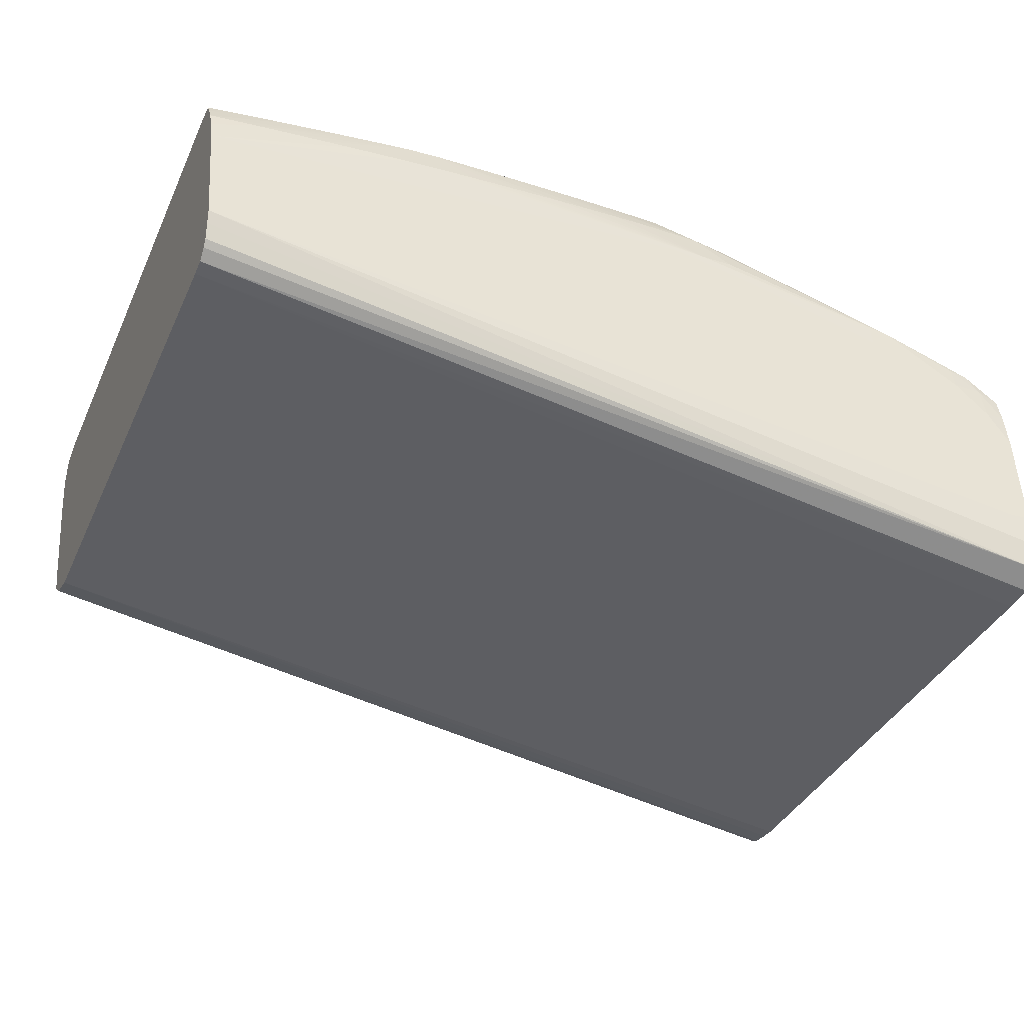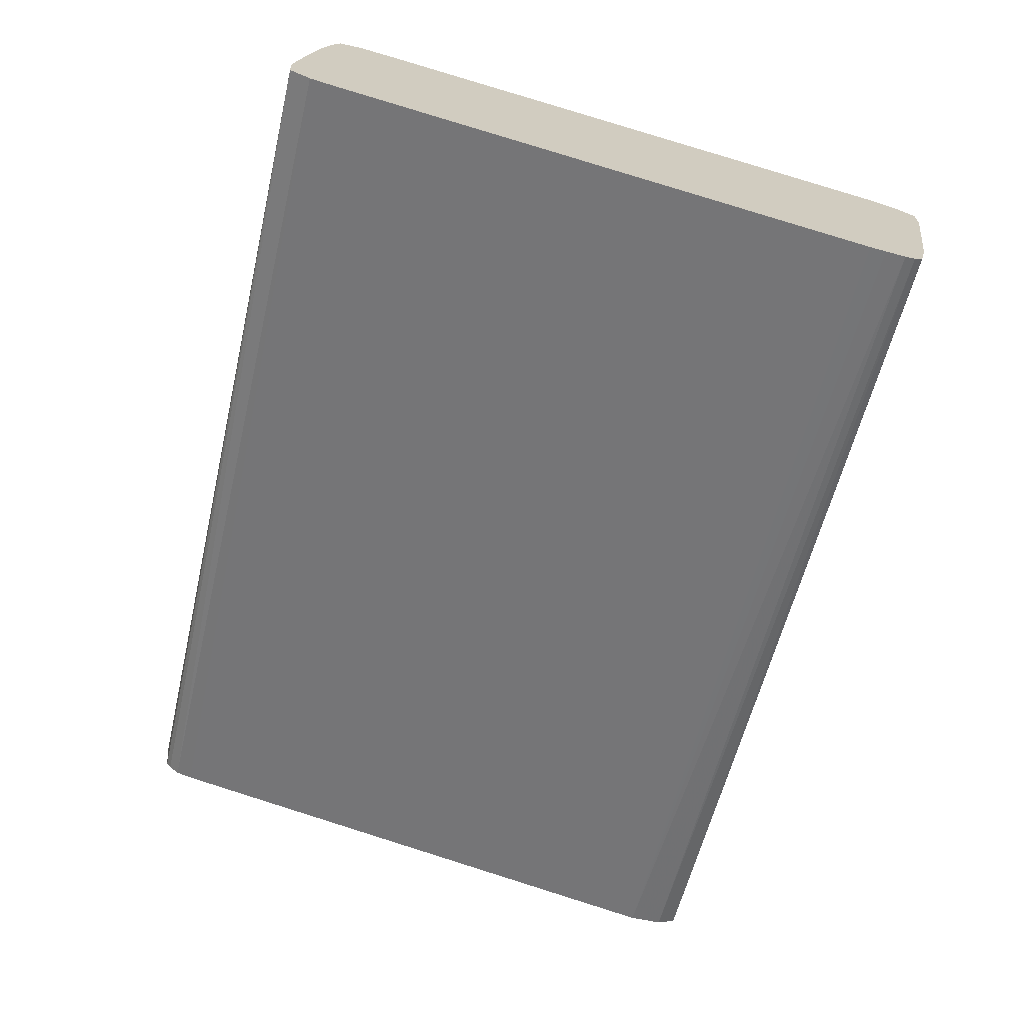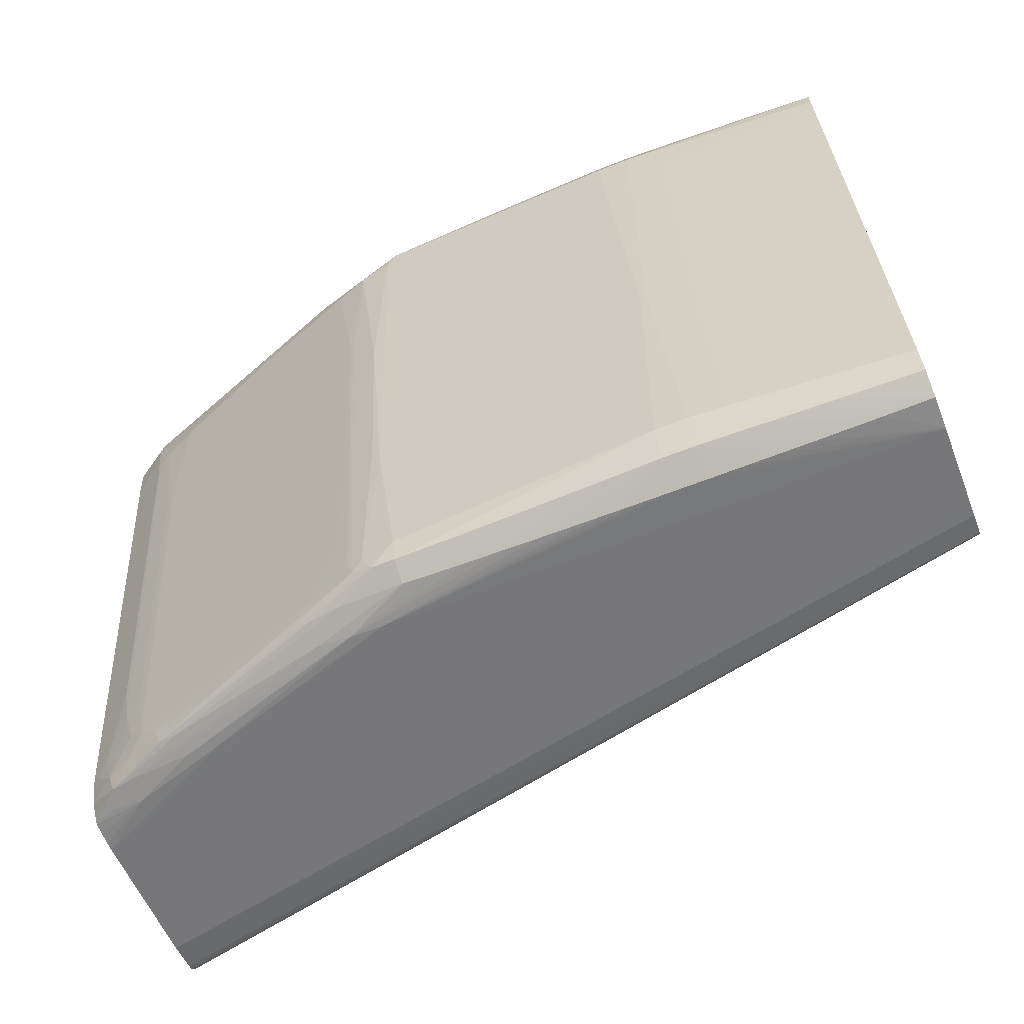
<metadata>
{"format":"obj","ext":"obj","renderer":"f3d","projection":"perspective","resolution":1024,"background":"white","views":[{"elev":-27.4,"azim":-22.7,"up":"+Y"},{"elev":-68.5,"azim":74.9,"up":"+Y"},{"elev":-65.1,"azim":-158.6,"up":"+Z"}]}
</metadata>
<code>
v -0.0006553 0.06114 -0.02871
v -0.009119 0.05982 -0.02852
v -0.001972 0.06114 -0.02871
v -0.0006553 0.0623 -0.02821
v 0.0006583 0.06114 -0.02871
v -0.009119 0.05908 -0.02841
v -0.009119 0.06114 -0.02858
v -0.008544 0.06114 -0.0286
v -0.00723 0.06114 -0.02864
v -0.005917 0.06114 -0.02866
v -0.004599 0.06114 -0.02868
v -0.003286 0.06114 -0.0287
v 0.01249 0.05982 -0.02852
v -0.0006553 0.0629 -0.02695
v 0.0006583 0.06229 -0.02821
v -0.001972 0.06227 -0.0282
v 0.001972 0.06114 -0.0287
v -0.009119 0.05719 -0.02812
v 0.02648 0.05241 -0.02738
v -0.009119 0.06205 -0.02807
v -0.008544 0.06207 -0.02809
v -0.00723 0.06211 -0.02813
v -0.005917 0.06215 -0.02816
v -0.004599 0.06219 -0.02818
v -0.003286 0.06222 -0.02819
v 0.0138 0.05982 -0.02848
v 0.02038 0.05719 -0.02811
v 0.01906 0.05719 -0.02812
v 0.003289 0.06114 -0.02869
v 0.004602 0.06114 -0.02867
v 0.005916 0.06114 -0.02865
v 0.007233 0.06114 -0.02861
v -0.001972 0.06284 -0.02695
v -0.00169 0.06313 -0.02513
v -0.001011 0.06441 -0.01701
v -0.0006553 0.06331 -0.02432
v -0.0001361 0.06443 -0.01713
v 8.687e-05 0.06443 -0.01713
v 0.0006583 0.06289 -0.02695
v 0.003289 0.06221 -0.02819
v -0.009119 0.05645 -0.028
v 0.02648 0.04978 -0.02698
v 0.02648 0.05414 -0.02765
v -0.009119 0.0624 -0.02695
v -0.005917 0.0626 -0.02695
v -0.003286 0.06276 -0.02695
v 0.008547 0.06114 -0.02857
v 0.009857 0.06114 -0.02851
v 0.01117 0.06114 -0.02845
v 0.01512 0.05982 -0.02831
v 0.02432 0.05686 -0.02779
v 0.02169 0.05719 -0.02804
v 0.02432 0.05588 -0.02789
v 0.02301 0.05588 -0.02791
v 0.004602 0.06217 -0.02817
v -0.002066 0.06322 -0.02444
v -0.001972 0.06364 -0.02169
v -0.001634 0.06576 -0.008018
v -0.0006553 0.06568 -0.008827
v -0.0006553 0.06593 -0.007233
v -0.0006553 0.06633 -0.004606
v 0.0006583 0.06631 -0.004606
v 0.0006583 0.06611 -0.005918
v 0.0006583 0.06567 -0.008778
v 0.0006583 0.06349 -0.02301
v 0.003289 0.06272 -0.02695
v 0.01117 0.06196 -0.02795
v 0.009857 0.062 -0.02801
v 0.008547 0.06204 -0.02806
v 0.007233 0.06208 -0.02811
v 0.005916 0.06212 -0.02814
v -0.009119 0.05588 -0.02791
v 0.02563 0.04931 -0.02691
v 0.02648 0.04847 -0.02678
v 0.02648 0.04931 -0.02691
v 0.02648 0.05449 -0.02767
v -0.009119 0.06249 -0.02638
v -0.009119 0.06306 -0.02267
v -0.009119 0.06482 -0.01118
v -0.004599 0.06469 -0.01381
v -0.001972 0.06485 -0.01381
v -0.002568 0.06311 -0.02496
v 0.01215 0.06189 -0.02781
v 0.01255 0.06124 -0.02813
v 0.0138 0.06095 -0.02808
v 0.02169 0.05811 -0.02784
v 0.02518 0.05667 -0.02771
v 0.02563 0.05585 -0.02775
v 0.02648 0.05545 -0.02769
v 0.02648 0.05498 -0.02769
v -0.002032 0.06584 -0.007339
v -0.001972 0.06606 -0.005918
v -0.001972 0.06626 -0.004606
v -0.009119 0.06583 -0.003783
v -0.008544 0.06585 -0.003756
v -0.005917 0.06593 -0.003667
v -0.003286 0.06601 -0.003607
v -0.001972 0.06605 -0.003586
v -0.0006553 0.06608 -0.003567
v 0.0006583 0.06608 -0.003572
v 0.001972 0.06603 -0.003594
v 0.003289 0.06599 -0.003618
v 0.005916 0.06591 -0.003688
v 0.007233 0.06587 -0.003737
v 0.008547 0.06582 -0.003794
v 0.009857 0.06578 -0.003864
v 0.01075 0.06575 -0.003916
v 0.01075 0.06575 -0.004043
v 0.007233 0.06589 -0.004606
v 0.007233 0.06577 -0.005436
v 0.001972 0.06502 -0.01249
v 0.006571 0.06443 -0.01446
v 0.007233 0.06304 -0.02322
v 0.008547 0.06259 -0.02564
v 0.008547 0.06238 -0.02695
v 0.01117 0.06222 -0.02695
v -0.009119 0.05502 -0.02771
v 0.02648 0.04727 -0.02649
v -0.009119 0.06573 -0.005223
v 0.01255 0.06197 -0.02694
v 0.01303 0.06175 -0.02737
v 0.01594 0.06055 -0.02772
v 0.01512 0.0607 -0.02791
v 0.0226 0.05795 -0.02772
v 0.02541 0.05681 -0.02695
v 0.02648 0.05601 -0.02698
v 0.02648 0.0556 -0.0275
v 0.02432 0.05736 -0.02695
v -0.00862 0.06584 -0.004714
v -0.00723 0.06594 -0.004606
v -0.009119 0.06583 -0.004595
v -0.009119 0.06552 -0.003561
v -0.00723 0.06589 -0.003707
v -0.009119 0.06508 -0.003274
v -0.004599 0.06597 -0.003634
v -0.008544 0.06508 -0.00325
v -0.00723 0.06508 -0.003201
v -0.005917 0.06508 -0.003161
v -0.004599 0.06508 -0.003128
v -0.003286 0.06508 -0.003101
v -0.001972 0.06508 -0.00308
v -0.0006553 0.06508 -0.003061
v 0.0006583 0.06508 -0.003066
v 0.001972 0.06508 -0.003088
v 0.003289 0.06508 -0.003112
v 0.004602 0.06508 -0.003144
v 0.005916 0.06508 -0.003182
v 0.007233 0.06508 -0.003231
v 0.004602 0.06595 -0.003651
v 0.008547 0.06508 -0.003288
v 0.009857 0.06508 -0.003358
v 0.01118 0.0652 -0.003523
v 0.01249 0.06496 -0.003453
v 0.0138 0.06474 -0.003534
v 0.01479 0.06455 -0.003715
v 0.01249 0.0654 -0.004606
v 0.009857 0.06568 -0.004887
v 0.01118 0.06565 -0.00453
v 0.01117 0.06544 -0.005918
v 0.01117 0.06423 -0.01381
v 0.01117 0.06282 -0.02301
v 0.01168 0.0631 -0.02097
v -0.009119 0.05458 -0.02695
v 0.02648 0.04705 -0.02642
v 0.02648 0.04681 -0.02609
v 0.01301 0.06438 -0.01026
v 0.01313 0.0631 -0.01837
v 0.01203 0.06317 -0.0201
v 0.01212 0.06451 -0.01118
v 0.01322 0.06183 -0.02649
v 0.01372 0.06157 -0.02694
v 0.01512 0.06103 -0.02695
v 0.01971 0.05916 -0.0276
v 0.02286 0.05805 -0.02695
v 0.02352 0.05774 -0.02695
v 0.02366 0.05785 -0.02629
v 0.02428 0.05765 -0.02577
v 0.02466 0.0577 -0.02432
v 0.02572 0.05688 -0.0256
v 0.02623 0.05649 -0.02601
v 0.02648 0.05622 -0.02634
v -0.009119 0.06451 -0.003069
v -0.009119 0.06377 -0.002833
v 0.01117 0.06377 -0.002833
v 0.01249 0.06377 -0.002847
v 0.0138 0.06377 -0.002925
v 0.02124 0.06184 -0.002601
v 0.01856 0.06317 -0.003732
v 0.0138 0.06496 -0.004606
v 0.02508 0.06054 -0.002576
v 0.01322 0.06445 -0.009382
v 0.01249 0.0652 -0.005918
v 0.01191 0.06445 -0.01198
v -0.009119 0.05443 -0.02564
v 0.02648 0.0467 -0.02569
v 0.01366 0.06199 -0.02432
v 0.01463 0.06186 -0.02277
v 0.01865 0.06189 -0.01249
v 0.01651 0.0607 -0.02563
v 0.01989 0.05923 -0.02672
v 0.01919 0.05945 -0.02708
v 0.02221 0.05911 -0.02169
v 0.02357 0.05913 -0.01818
v 0.02365 0.06048 -0.009184
v 0.02374 0.0592 -0.0173
v 0.02382 0.05792 -0.02542
v 0.02401 0.058 -0.02432
v 0.02477 0.05907 -0.01512
v 0.02484 0.05779 -0.02324
v 0.02498 0.05785 -0.02236
v 0.02648 0.0564 -0.0256
v 0.02648 0.05636 -0.02585
v -0.009119 0.06278 -0.002682
v 0.0138 0.06278 -0.002682
v 0.01906 0.06114 -0.00243
v 0.01643 0.06212 -0.002582
v 0.02038 0.06114 -0.002433
v 0.01512 0.06278 -0.002684
v 0.01643 0.06278 -0.002703
v 0.02038 0.06189 -0.002584
v 0.02432 0.05982 -0.002265
v 0.02432 0.06065 -0.002517
v 0.01856 0.06317 -0.004346
v 0.02432 0.0609 -0.003291
v 0.02301 0.06143 -0.004606
v 0.01338 0.06452 -0.008548
v 0.01548 0.06431 -0.004606
v 0.02557 0.05983 -0.002398
v 0.02648 0.05949 -0.002452
v 0.02648 0.05974 -0.003291
v 0.02514 0.06057 -0.003291
v 0.01512 0.06365 -0.009864
v -0.009119 0.05455 -0.0249
v 0.02648 0.04669 -0.0249
v 0.02648 0.04672 -0.02428
v 0.02648 0.04692 -0.02301
v 0.01594 0.06317 -0.01092
v 0.02161 0.06157 -0.007217
v 0.02129 0.05927 -0.02301
v 0.02292 0.06025 -0.01248
v 0.02381 0.06054 -0.008308
v 0.024 0.06063 -0.007233
v 0.02487 0.06043 -0.005918
v 0.02465 0.06033 -0.007233
v 0.02491 0.05913 -0.01425
v 0.02498 0.06048 -0.005252
v 0.02503 0.0592 -0.01337
v 0.02529 0.05937 -0.01118
v 0.02554 0.05881 -0.01381
v 0.02648 0.05943 -0.005802
v -0.009119 0.06114 -0.00243
v 0.02648 0.05366 -0.001283
v 0.02563 0.05851 -0.002027
v 0.02301 0.05982 -0.00223
v 0.01775 0.06208 -0.002582
v 0.02154 0.06199 -0.004606
v 0.02508 0.06055 -0.004376
v 0.02445 0.0608 -0.00473
v 0.02421 0.06073 -0.005918
v 0.02648 0.05858 -0.002157
v 0.02648 0.05961 -0.004633
v -0.009119 0.05555 -0.01832
v 0.02648 0.04746 -0.01947
v -0.009119 0.05982 -0.00223
v 0.02563 0.05323 -0.00122
v 0.02648 0.05323 -0.00122
v 0.02648 0.05672 -0.001754
v 0.02648 0.05719 -0.001827
v -0.009119 0.05665 -0.01119
v 0.02648 0.04877 -0.01089
v -0.009119 0.05696 -0.009122
v -0.009119 0.05928 -0.002295
v 0.02648 0.05081 -0.001123
v 0.02648 0.05191 -0.001066
v 0.02648 0.04934 -0.007182
v -0.009119 0.05757 -0.005177
v 0.02648 0.04981 -0.004138
v -0.009119 0.05862 -0.002381
v 0.02648 0.0502 -0.001973
v -0.009119 0.05833 -0.002576
v -0.009119 0.05796 -0.002982
v -0.009119 0.05773 -0.004127
v 0.02648 0.04986 -0.003775
v 0.02648 0.05018 -0.002062
v -0.009119 0.0578 -0.00364
v 0.02648 0.04996 -0.003126
v 0.02648 0.05012 -0.002354
f 1 2 3
f 156 166 192
f 156 191 166
f 156 189 191
f 155 190 188
f 155 187 190
f 155 189 156
f 155 188 189
f 154 187 155
f 153 187 154
f 153 186 187
f 153 185 186
f 151 153 152
f 151 185 153
f 150 185 151
f 148 185 150
f 147 185 148
f 146 185 147
f 134 136 135
f 136 182 137
f 137 182 138
f 138 182 183
f 138 183 139
f 139 183 140
f 156 192 193
f 140 183 141
f 142 183 184
f 142 184 143
f 143 184 185
f 143 185 144
f 144 185 145
f 145 185 146
f 141 183 142
f 156 193 158
f 158 193 159
f 159 193 162
f 172 201 173
f 173 201 200
f 173 200 176
f 173 176 174
f 174 176 175
f 176 202 203
f 172 200 201
f 176 203 204
f 176 205 206
f 176 206 177
f 176 200 202
f 177 206 207
f 177 207 178
f 178 208 209
f 176 204 205
f 134 182 136
f 172 199 200
f 172 197 198
f 159 162 160
f 160 162 161
f 162 193 168
f 163 165 195
f 163 195 194
f 166 191 167
f 172 198 199
f 166 169 192
f 168 193 169
f 169 193 192
f 170 191 196
f 170 196 172
f 170 172 171
f 172 196 197
f 167 191 170
f 132 134 133
f 129 131 130
f 128 175 176
f 104 151 152
f 104 152 105
f 105 152 106
f 106 152 107
f 107 152 153
f 107 153 154
f 103 149 150
f 107 154 155
f 107 156 108
f 108 157 109
f 108 156 158
f 108 158 159
f 108 159 157
f 109 157 110
f 107 155 156
f 110 113 112
f 103 151 104
f 102 150 149
f 99 139 140
f 99 140 141
f 99 141 142
f 99 142 143
f 99 143 100
f 100 143 144
f 103 150 151
f 100 144 145
f 100 146 147
f 100 147 101
f 101 147 148
f 101 148 102
f 102 149 103
f 102 148 150
f 100 145 146
f 178 209 179
f 110 157 159
f 110 160 113
f 121 172 173
f 121 173 122
f 122 173 124
f 122 124 123
f 124 174 175
f 124 175 128
f 121 171 172
f 124 173 174
f 125 176 177
f 125 177 178
f 125 178 179
f 125 179 180
f 125 180 181
f 125 181 126
f 125 128 176
f 110 159 160
f 121 170 171
f 120 169 166
f 113 160 114
f 114 160 161
f 114 161 116
f 114 116 115
f 116 161 162
f 116 162 120
f 121 167 170
f 117 118 164
f 117 165 163
f 119 131 129
f 120 166 167
f 120 167 121
f 120 162 168
f 120 168 169
f 117 164 165
f 99 138 139
f 179 209 210
f 180 210 211
f 243 259 258
f 242 243 244
f 242 259 243
f 233 263 262
f 233 236 263
f 232 238 237
f 230 257 231
f 230 261 257
f 228 260 229
f 228 253 260
f 227 238 232
f 227 256 238
f 225 238 256
f 225 240 238
f 225 242 241
f 225 259 242
f 225 258 259
f 217 254 220
f 217 220 255
f 217 255 218
f 218 255 219
f 219 255 220
f 220 254 253
f 243 258 246
f 220 253 221
f 221 228 222
f 223 225 256
f 223 256 227
f 224 231 225
f 225 231 257
f 225 257 258
f 221 253 228
f 243 246 245
f 246 257 248
f 246 248 247
f 271 275 277
f 271 277 276
f 272 278 273
f 273 278 280
f 273 280 281
f 273 281 279
f 270 275 271
f 276 277 283
f 279 281 285
f 279 285 284
f 282 283 286
f 282 286 285
f 284 285 287
f 285 286 287
f 276 283 282
f 215 217 216
f 265 274 266
f 264 273 274
f 246 258 257
f 248 257 250
f 248 250 249
f 250 257 261
f 251 264 252
f 252 265 266
f 264 274 265
f 252 267 253
f 253 267 268
f 253 268 260
f 262 263 269
f 263 270 271
f 263 271 269
f 264 272 273
f 252 264 265
f 215 254 217
f 215 253 254
f 214 253 215
f 188 224 225
f 188 225 223
f 189 226 191
f 189 223 227
f 189 227 226
f 190 222 228
f 188 190 224
f 190 228 229
f 190 230 231
f 190 231 224
f 191 226 227
f 191 227 232
f 191 232 197
f 191 197 196
f 190 229 230
f 194 195 234
f 188 223 189
f 187 221 222
f 180 211 212
f 180 212 181
f 183 213 214
f 183 214 184
f 184 214 215
f 184 215 216
f 187 222 190
f 184 216 217
f 184 218 185
f 185 218 219
f 185 219 220
f 185 220 187
f 185 187 186
f 187 220 221
f 184 217 218
f 179 210 180
f 194 234 235
f 194 236 233
f 208 243 209
f 208 242 244
f 208 244 243
f 209 243 245
f 209 245 210
f 210 245 246
f 207 242 208
f 210 246 247
f 210 248 249
f 210 249 211
f 211 249 250
f 213 251 252
f 213 252 214
f 214 252 253
f 210 247 248
f 194 235 236
f 205 207 206
f 205 241 242
f 197 232 237
f 197 237 198
f 198 237 238
f 198 238 239
f 198 239 199
f 199 239 200
f 205 242 207
f 200 239 202
f 202 238 240
f 202 240 203
f 203 240 225
f 203 225 204
f 204 241 205
f 204 225 241
f 202 239 238
f 98 138 99
f 178 207 208
f 97 137 98
f 19 211 250
f 19 212 211
f 19 181 212
f 19 126 181
f 19 127 126
f 19 89 127
f 19 90 89
f 19 76 90
f 19 43 76
f 19 28 43
f 18 42 41
f 18 19 42
f 15 29 17
f 15 30 29
f 15 31 30
f 15 40 31
f 15 39 40
f 14 16 25
f 14 25 24
f 14 24 23
f 14 23 22
f 14 22 21
f 14 21 20
f 19 250 261
f 14 20 33
f 14 34 35
f 14 35 36
f 14 36 37
f 14 37 38
f 14 38 39
f 14 39 15
f 14 33 34
f 19 261 230
f 19 230 229
f 19 229 260
f 19 234 195
f 19 195 165
f 19 165 164
f 19 164 118
f 19 118 74
f 19 74 75
f 19 235 234
f 19 75 42
f 20 45 46
f 20 46 33
f 26 32 47
f 26 47 48
f 26 48 49
f 26 49 50
f 20 44 45
f 13 31 32
f 19 236 235
f 19 270 263
f 19 260 268
f 19 268 267
f 19 267 252
f 19 252 266
f 19 266 274
f 19 274 273
f 19 263 236
f 19 273 279
f 19 284 287
f 19 287 286
f 19 286 283
f 19 283 277
f 19 277 275
f 19 275 270
f 19 279 284
f 13 30 31
f 13 29 30
f 13 17 29
f 2 285 281
f 2 281 280
f 2 280 278
f 2 278 272
f 2 272 264
f 2 264 251
f 2 282 285
f 2 251 213
f 2 183 182
f 2 182 134
f 2 134 132
f 2 132 94
f 2 94 131
f 2 131 119
f 2 213 183
f 2 119 79
f 2 276 282
f 2 269 271
f 98 137 138
f 1 3 4
f 1 4 5
f 1 5 13
f 1 13 2
f 2 6 18
f 2 271 276
f 2 18 41
f 2 72 117
f 2 117 163
f 2 163 194
f 2 194 233
f 2 233 262
f 2 262 269
f 2 41 72
f 26 50 51
f 2 79 78
f 2 77 44
f 6 19 18
f 7 20 21
f 7 21 22
f 7 22 23
f 7 23 8
f 8 23 24
f 6 13 19
f 8 24 9
f 9 25 10
f 10 25 16
f 10 16 11
f 13 26 27
f 13 27 28
f 13 28 19
f 9 24 25
f 2 78 77
f 5 17 13
f 4 16 14
f 2 44 20
f 2 20 7
f 2 7 8
f 2 8 9
f 2 9 10
f 2 10 11
f 5 15 17
f 2 11 12
f 2 13 6
f 3 12 4
f 4 14 15
f 4 15 5
f 4 12 11
f 4 11 16
f 2 12 3
f 26 51 52
f 13 32 26
f 97 136 137
f 62 107 108
f 62 108 109
f 62 109 63
f 63 109 110
f 63 110 64
f 64 111 66
f 62 106 107
f 64 66 65
f 64 112 113
f 64 113 111
f 66 111 113
f 66 113 114
f 66 114 115
f 66 115 67
f 64 110 112
f 67 116 83
f 62 105 106
f 62 103 104
f 58 93 61
f 58 61 60
f 58 60 59
f 61 93 94
f 61 94 95
f 61 95 96
f 62 104 105
f 61 96 97
f 61 98 99
f 61 99 100
f 61 100 62
f 62 100 101
f 62 101 102
f 62 102 103
f 61 97 98
f 58 92 93
f 72 74 117
f 74 118 117
f 91 119 92
f 92 119 93
f 93 119 129
f 93 129 130
f 93 130 131
f 93 131 94
f 87 128 125
f 94 132 95
f 95 133 96
f 96 133 134
f 96 134 135
f 96 135 97
f 97 135 136
f 26 52 27
f 95 132 133
f 73 75 74
f 87 124 128
f 87 127 89
f 79 119 81
f 79 81 80
f 81 119 91
f 83 116 120
f 83 120 121
f 83 121 122
f 87 89 88
f 83 122 123
f 83 85 84
f 85 123 86
f 86 124 87
f 86 123 124
f 87 125 126
f 87 126 127
f 83 123 85
f 58 91 92
f 67 115 116
f 27 52 53
f 38 62 63
f 38 63 64
f 38 64 65
f 38 65 39
f 39 65 66
f 39 66 67
f 37 61 38
f 39 67 68
f 39 69 70
f 39 70 71
f 39 71 55
f 39 55 40
f 41 42 73
f 41 73 74
f 39 68 69
f 41 74 72
f 37 60 61
f 36 59 37
f 58 81 91
f 27 53 54
f 27 54 43
f 27 43 28
f 31 40 32
f 32 40 55
f 37 59 60
f 32 55 47
f 33 56 57
f 33 57 34
f 34 58 35
f 34 57 58
f 35 58 59
f 35 59 36
f 33 46 56
f 42 75 73
f 38 61 62
f 57 81 58
f 49 85 50
f 49 70 69
f 49 69 68
f 49 68 67
f 50 85 86
f 51 86 87
f 49 84 85
f 51 87 88
f 52 88 53
f 53 88 89
f 53 89 90
f 53 90 76
f 56 82 57
f 43 54 53
f 51 88 52
f 49 83 84
f 50 86 51
f 43 53 76
f 49 67 83
f 44 77 45
f 45 77 78
f 45 78 79
f 45 79 80
f 45 81 57
f 45 57 46
f 45 80 81
f 46 82 56
f 47 55 71
f 47 71 48
f 48 71 70
f 48 70 49
f 46 57 82

</code>
